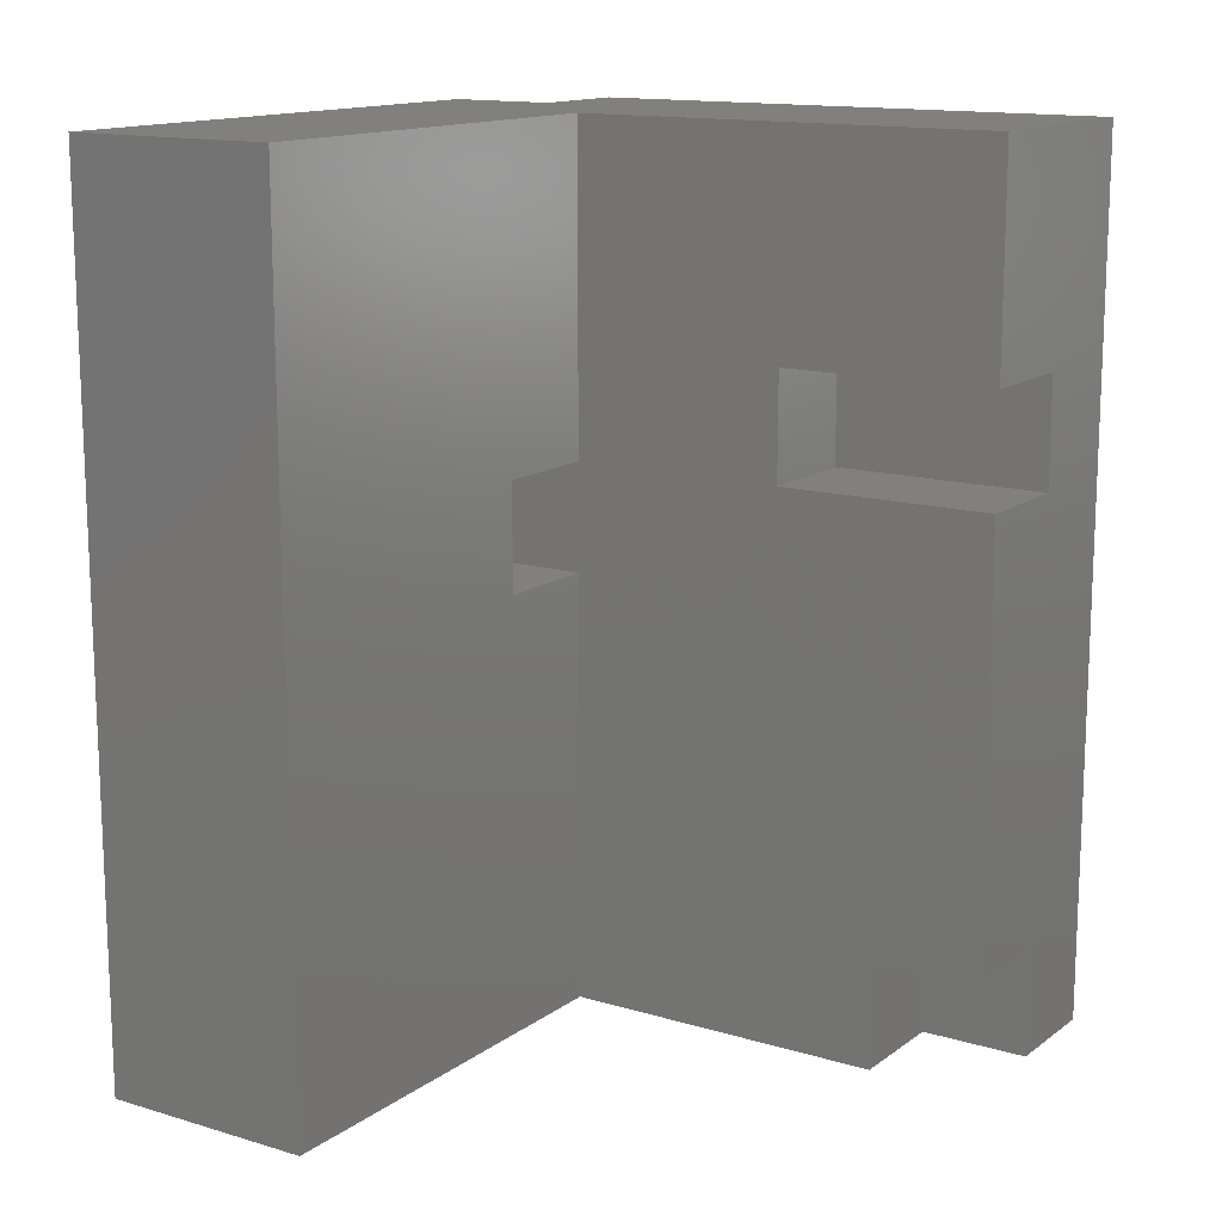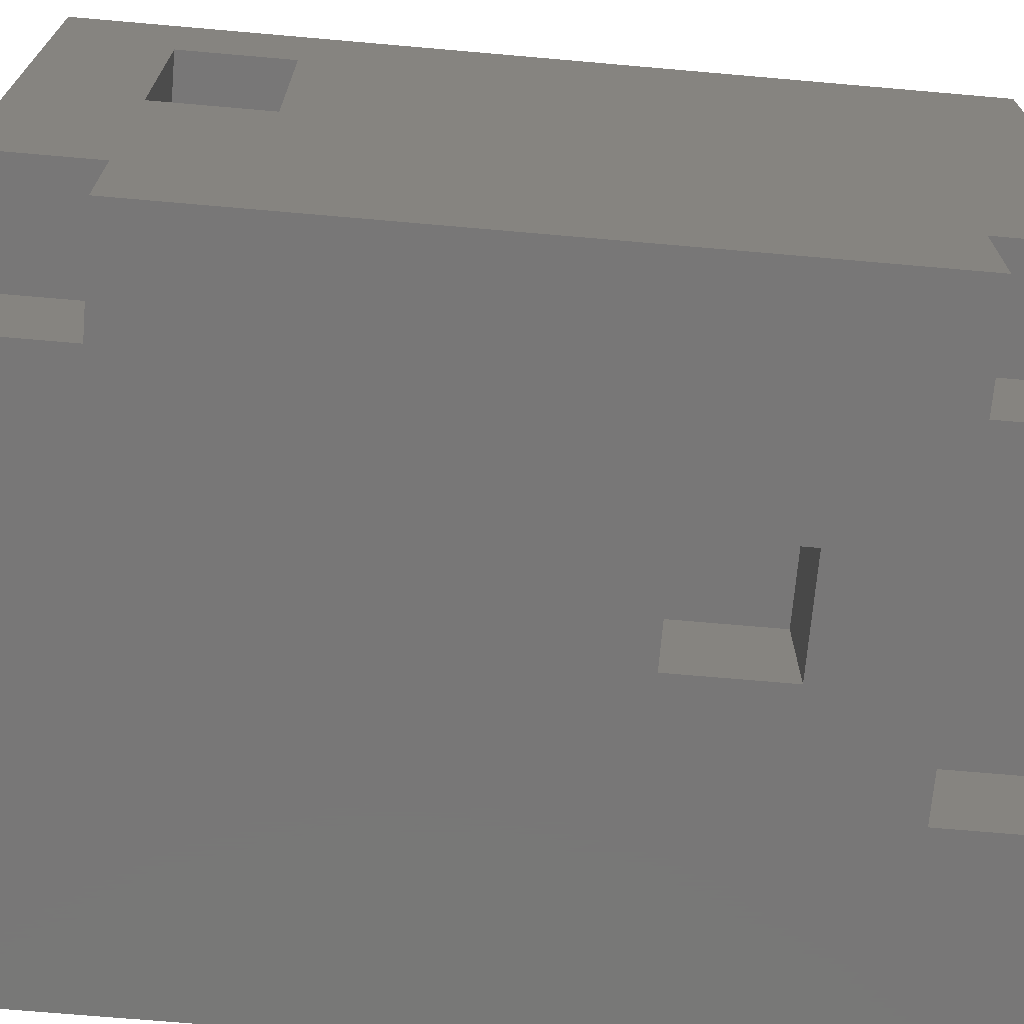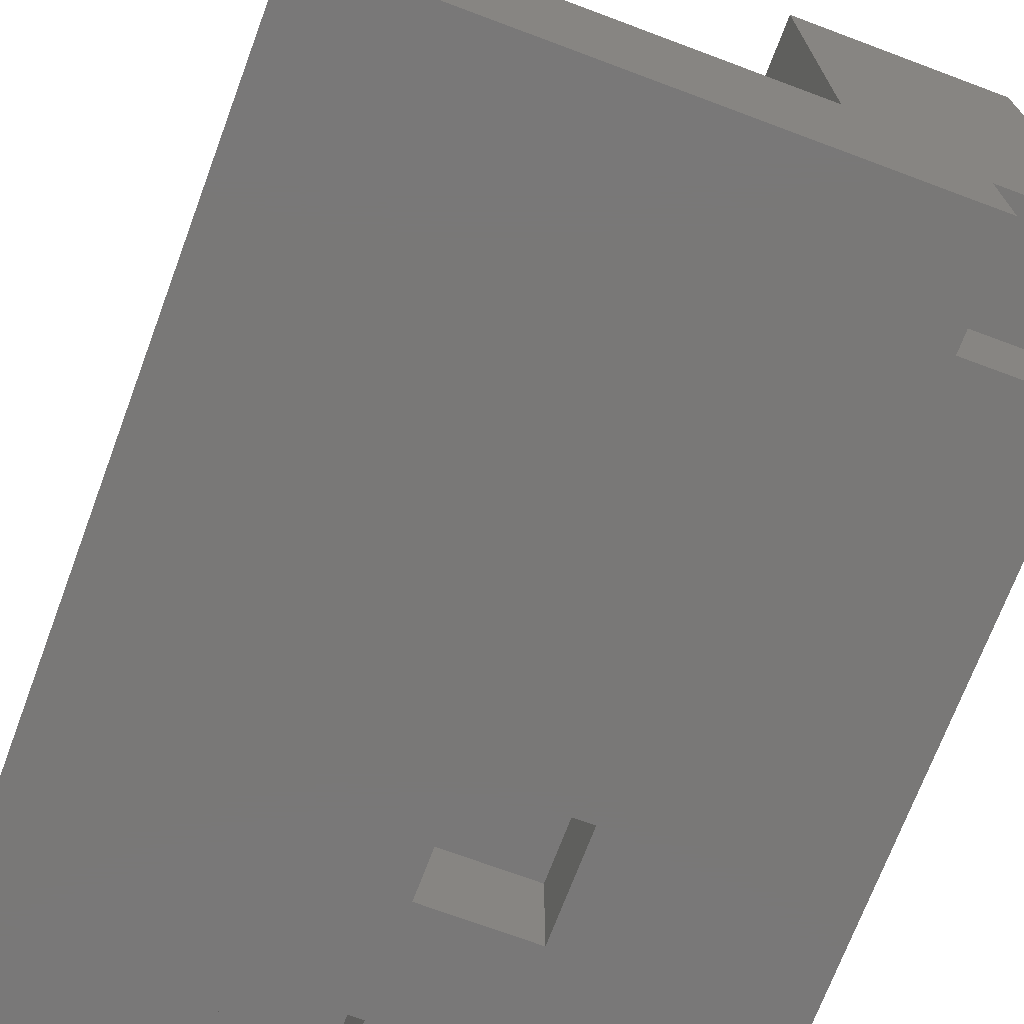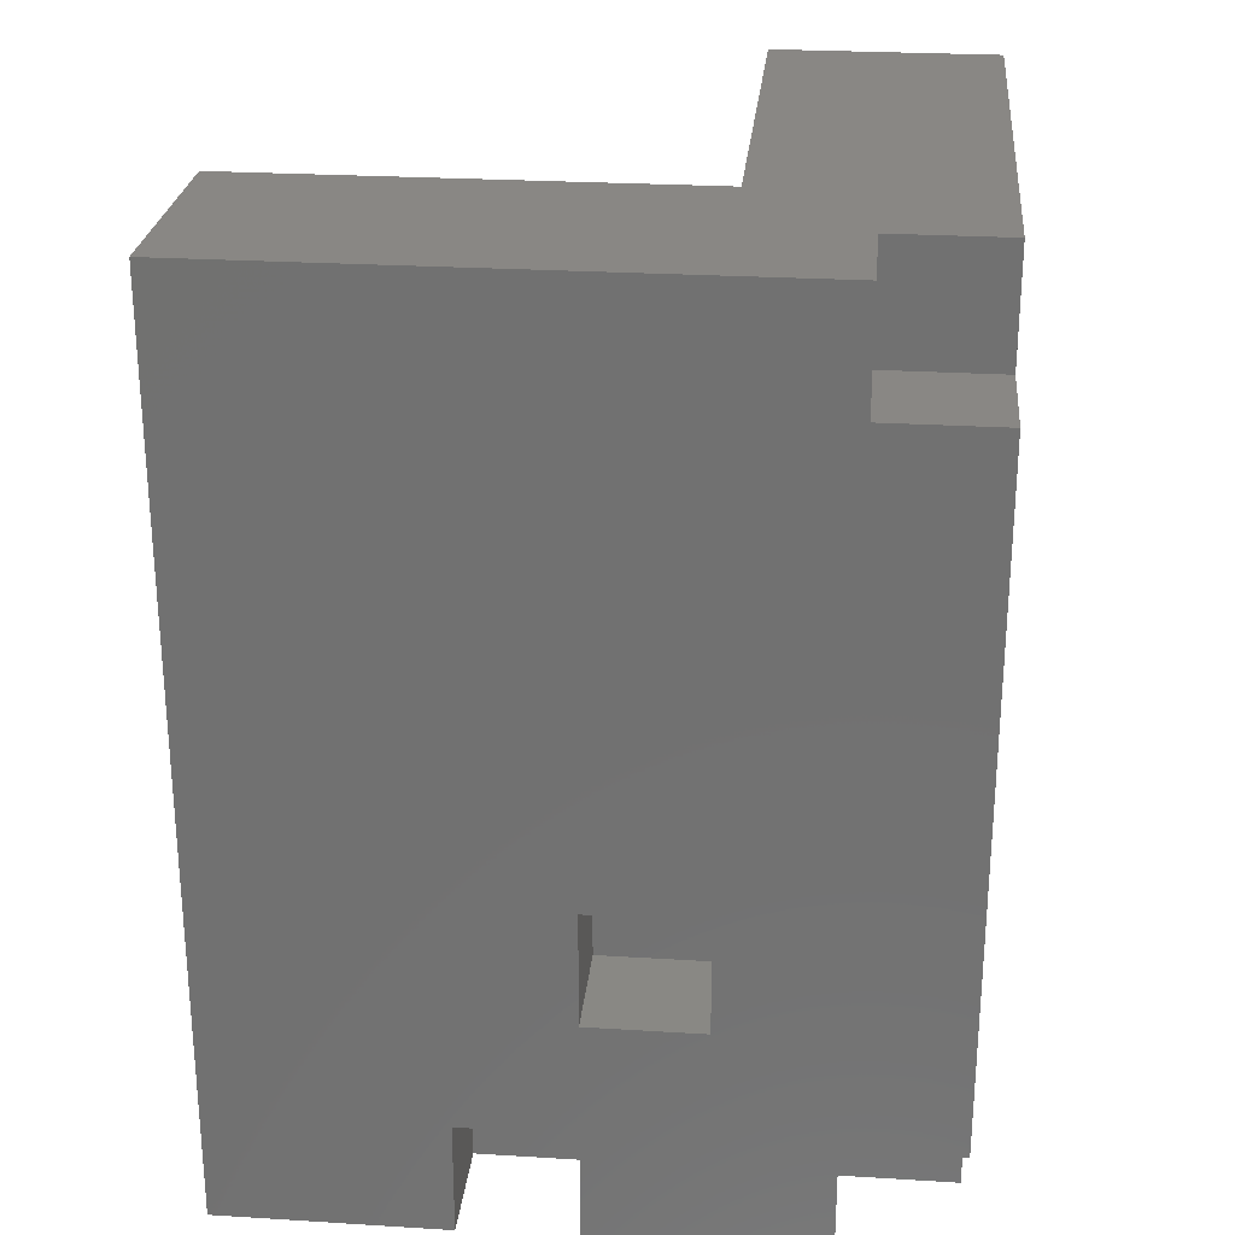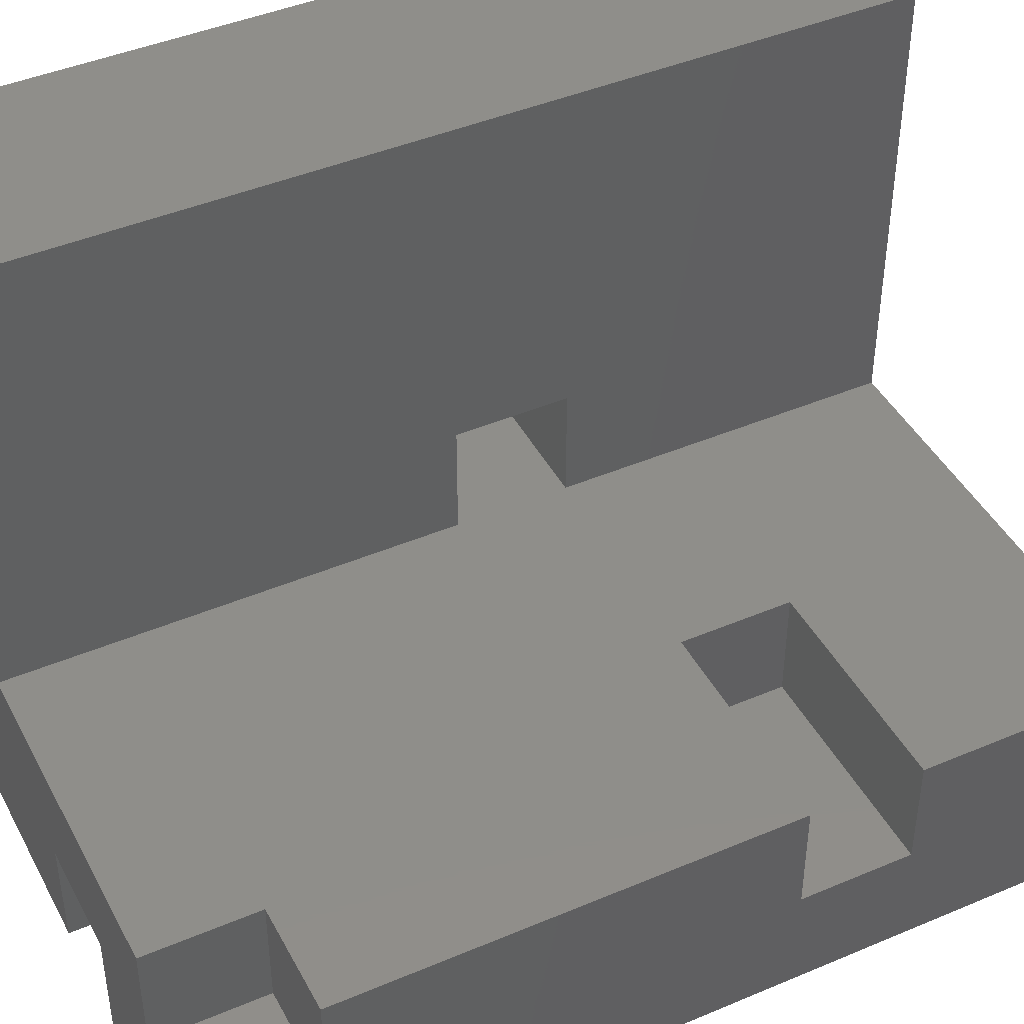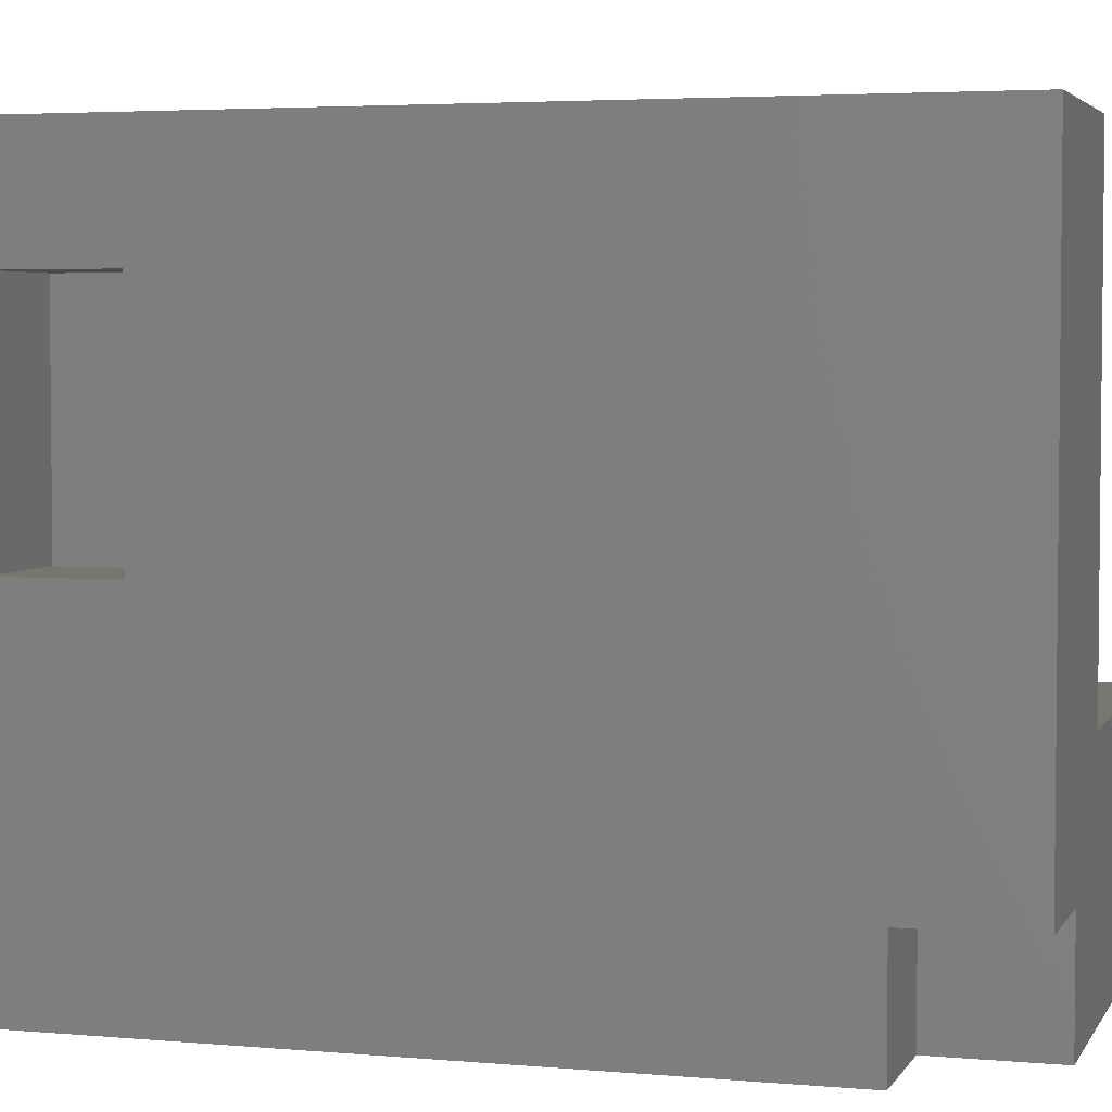
<metadata>
{"format":"stl","ext":"stl","renderer":"f3d","projection":"perspective","resolution":1024,"background":"white","views":[{"elev":14.1,"azim":-146.6,"up":"+Z"},{"elev":-70.2,"azim":85.0,"up":"+Y"},{"elev":-71.2,"azim":-20.5,"up":"+Y"},{"elev":25.9,"azim":5.6,"up":"+Z"},{"elev":43.7,"azim":-116.5,"up":"+Y"},{"elev":3.8,"azim":106.8,"up":"+Y"}]}
</metadata>
<code>
# stl→obj: 70 verts, 136 faces
v 3 3 2
v 3 3 10
v 3 4 2
v 3 4 8
v 3 5 10
v 3 4 3
v 3 4 7
v 3 5 7
v 3 5 3
v 3 5 8
v 5 3 2
v 6 3 3
v 5 3 3
v 6 3 4
v 8 3 2
v 6 3 2
v 6 3 5
v 7 3 5
v 8 3 9
v 9 3 3
v 9 3 9
v 7 3 4
v 8 3 3
v 8 3 10
v 4 4 2
v 4 5 2
v 5 4 2
v 6 4 2
v 7 5 2
v 7 9 2
v 9 9 2
v 9 4 2
v 8 4 2
v 4 4 3
v 4 5 3
v 5 5 7
v 7 5 10
v 5 5 8
v 7 5 7
v 7 5 6
v 8 5 7
v 8 5 6
v 5 4 7
v 5 4 8
v 9 4 10
v 8 4 10
v 9 9 10
v 7 9 10
v 8 4 9
v 9 4 9
v 9 4 3
v 9 6 9
v 9 8 9
v 9 6 8
v 9 8 8
v 8 4 3
v 6 4 3
v 5 4 3
v 6 4 4
v 6 4 5
v 7 4 4
v 7 4 5
v 7 6 6
v 7 6 7
v 8 6 6
v 8 6 7
v 8 8 8
v 8 6 8
v 8 6 9
v 8 8 9
f 1 2 3
f 4 2 5
f 3 2 6
f 2 4 7
f 8 6 7
f 6 8 9
f 2 7 6
f 4 5 10
f 2 1 11
f 12 2 13
f 13 2 11
f 14 2 12
f 15 12 16
f 17 18 2
f 19 2 20
f 21 19 20
f 15 14 12
f 17 2 14
f 18 22 23
f 20 18 23
f 20 2 18
f 23 22 15
f 19 24 2
f 22 14 15
f 1 3 11
f 11 3 25
f 11 25 26
f 27 26 28
f 29 30 31
f 29 31 32
f 29 32 33
f 28 33 16
f 29 33 28
f 29 28 26
f 11 26 27
f 15 16 33
f 3 6 25
f 25 6 34
f 6 9 34
f 34 9 35
f 9 8 35
f 35 8 36
f 36 37 35
f 38 10 5
f 38 5 37
f 38 37 36
f 35 37 39
f 35 39 40
f 40 41 42
f 39 41 40
f 29 35 40
f 35 29 26
f 8 7 43
f 36 8 43
f 7 4 43
f 43 4 44
f 4 10 44
f 44 10 38
f 5 2 24
f 45 5 46
f 46 5 24
f 37 5 45
f 47 37 45
f 48 37 47
f 24 19 49
f 46 24 49
f 49 19 21
f 50 49 21
f 21 20 51
f 31 21 51
f 32 31 51
f 52 53 47
f 31 50 21
f 52 47 50
f 31 54 50
f 54 52 50
f 31 47 53
f 31 55 54
f 31 53 55
f 45 50 47
f 23 56 20
f 20 56 51
f 23 15 33
f 56 23 33
f 16 12 28
f 28 12 57
f 13 58 12
f 12 58 57
f 13 11 27
f 58 13 27
f 17 14 59
f 60 17 59
f 59 14 22
f 61 59 22
f 22 18 61
f 61 18 62
f 17 60 18
f 18 60 62
f 58 27 28
f 57 58 28
f 56 33 32
f 51 56 32
f 30 48 31
f 31 48 47
f 29 40 30
f 30 40 63
f 30 63 64
f 64 39 37
f 64 37 30
f 30 37 48
f 25 34 26
f 26 34 35
f 63 40 42
f 65 63 42
f 42 41 65
f 65 41 66
f 39 64 41
f 41 64 66
f 43 44 36
f 36 44 38
f 46 49 50
f 45 46 50
f 67 68 54
f 55 67 54
f 68 69 54
f 54 69 52
f 70 67 55
f 53 70 55
f 69 70 52
f 52 70 53
f 60 59 61
f 62 60 61
f 64 63 65
f 66 64 65
f 69 68 67
f 70 69 67

</code>
